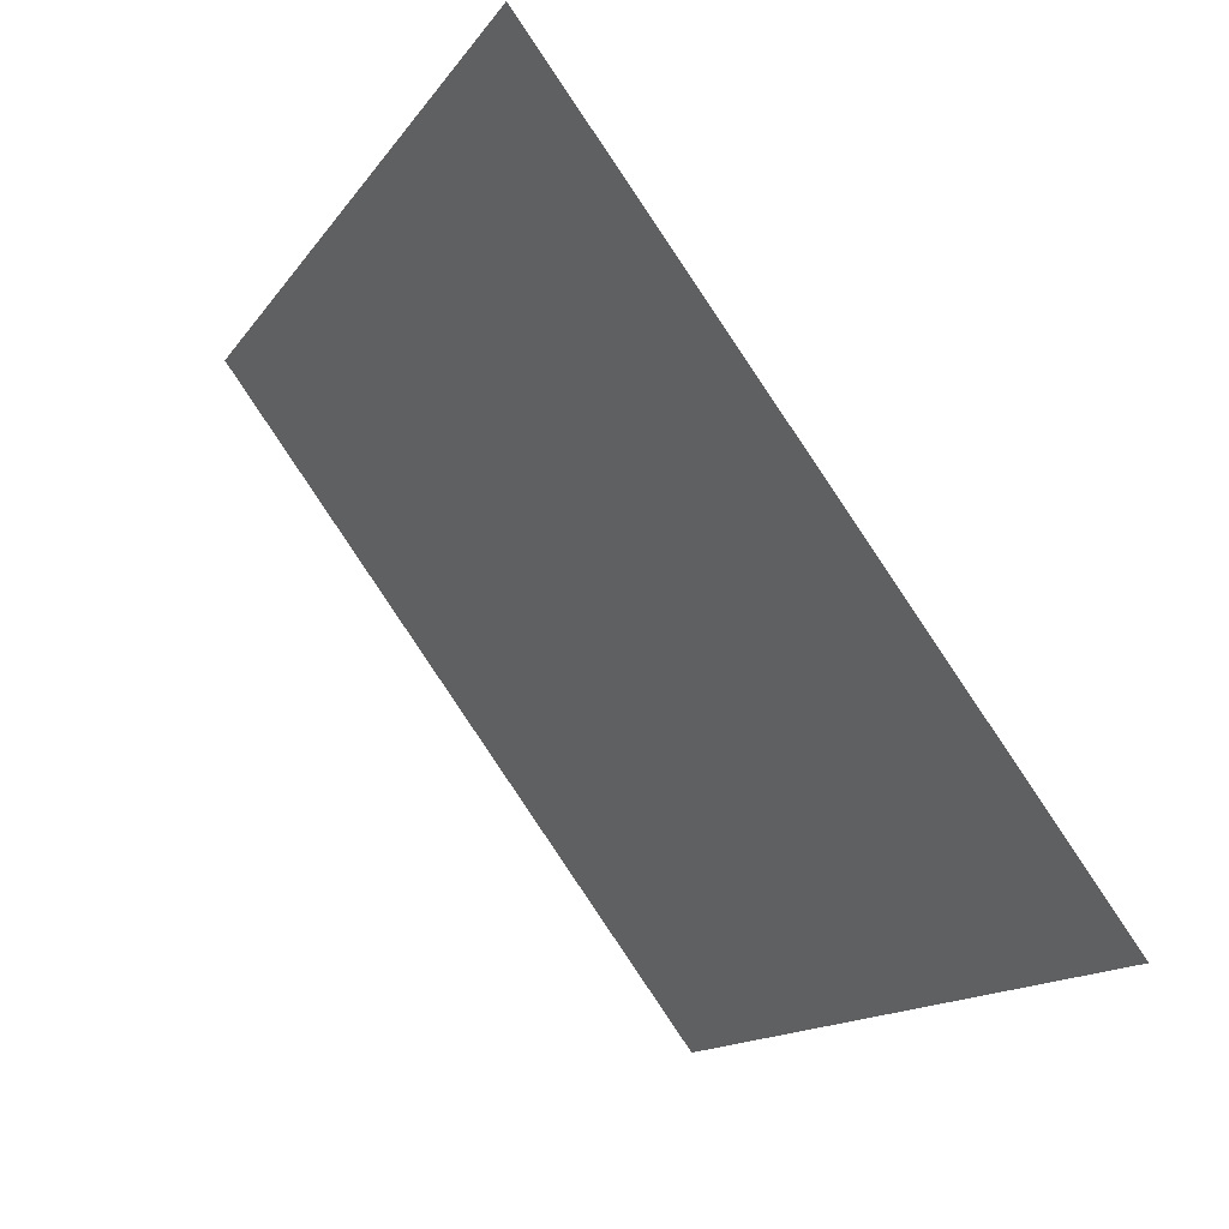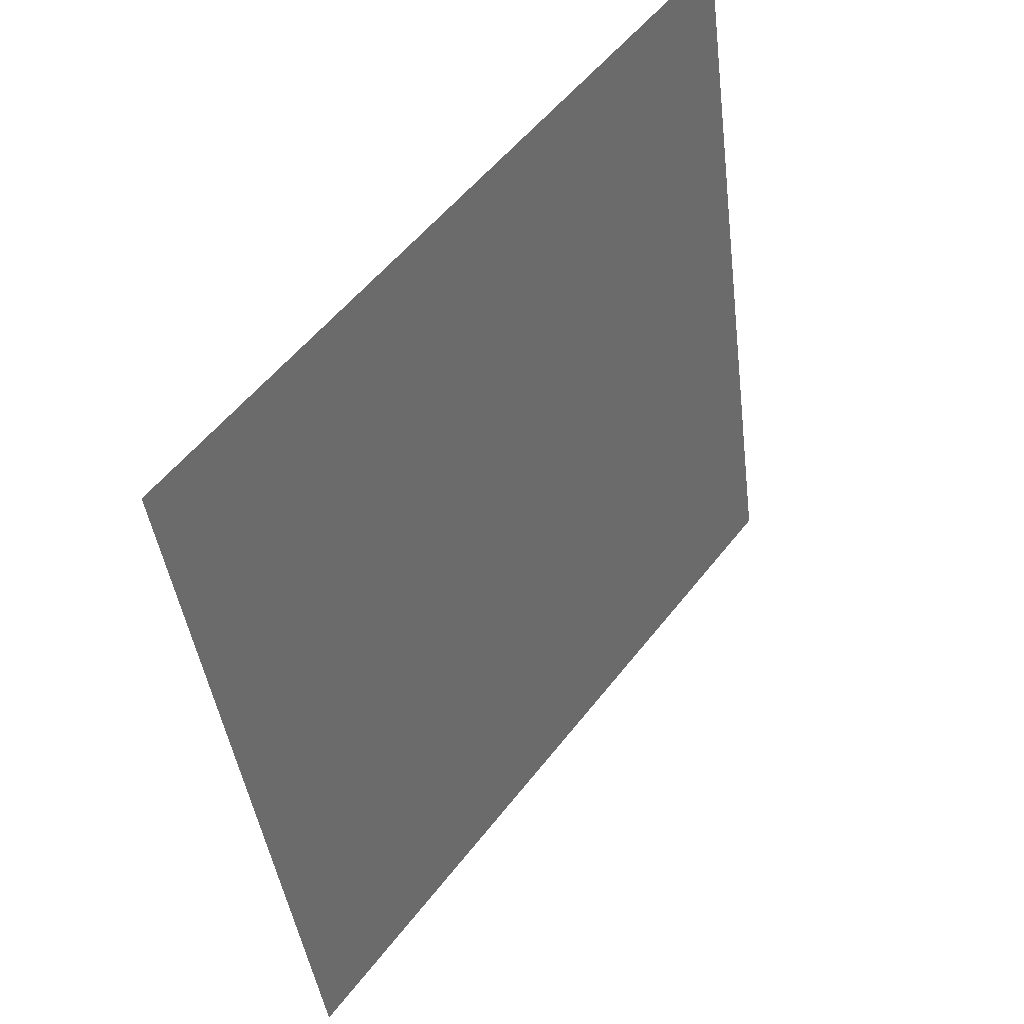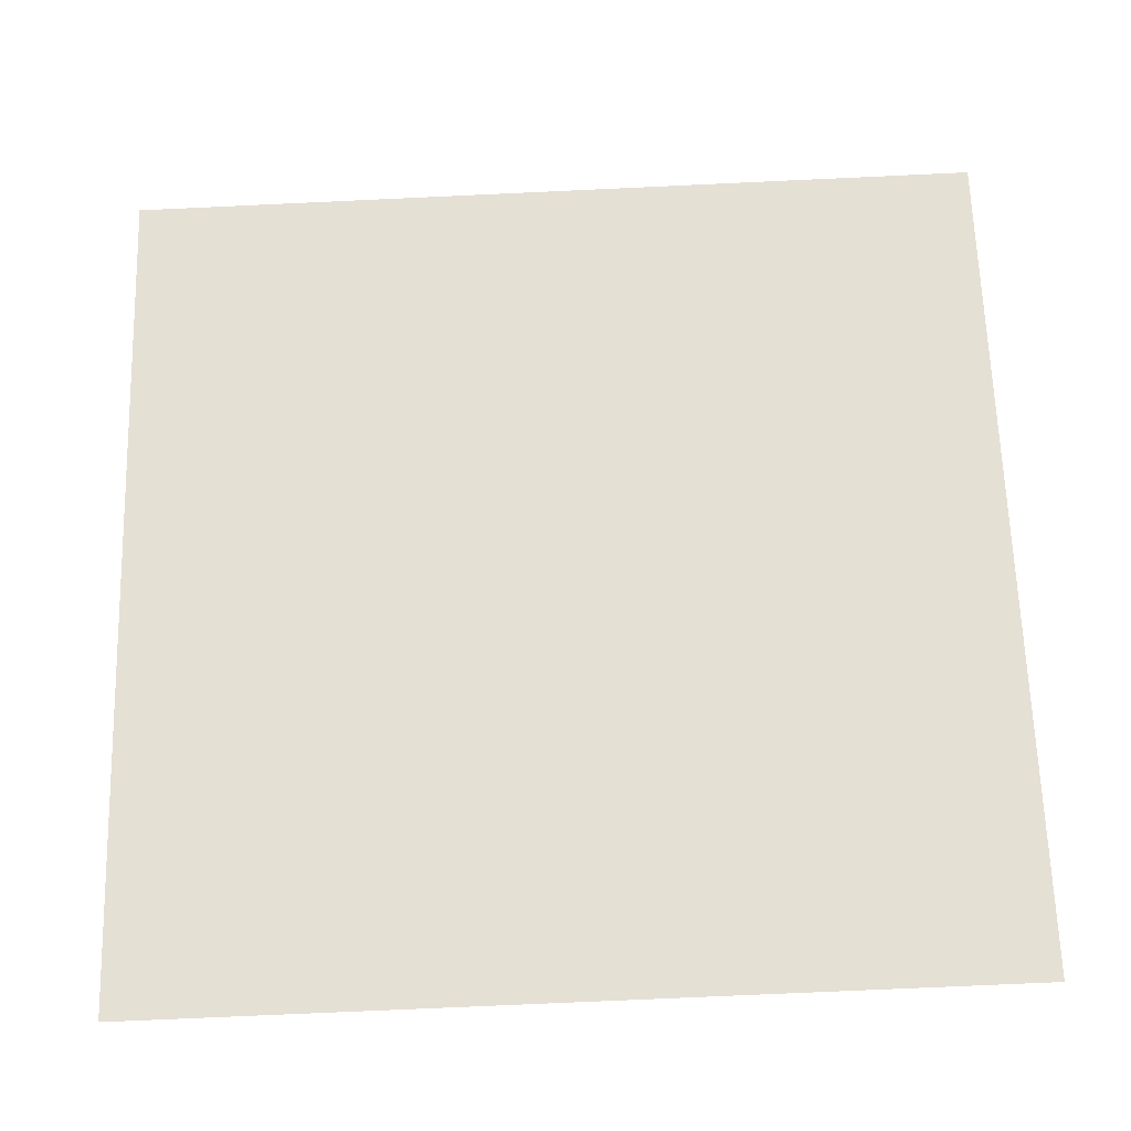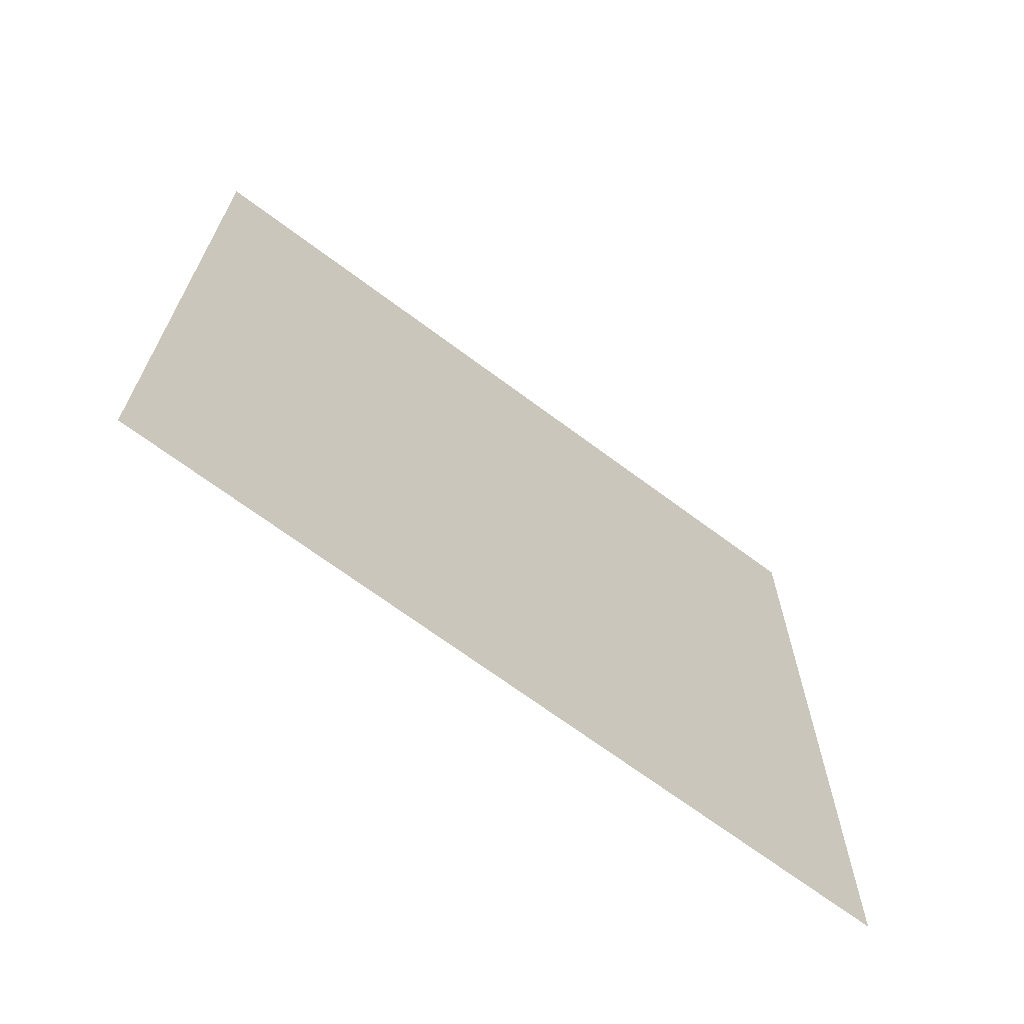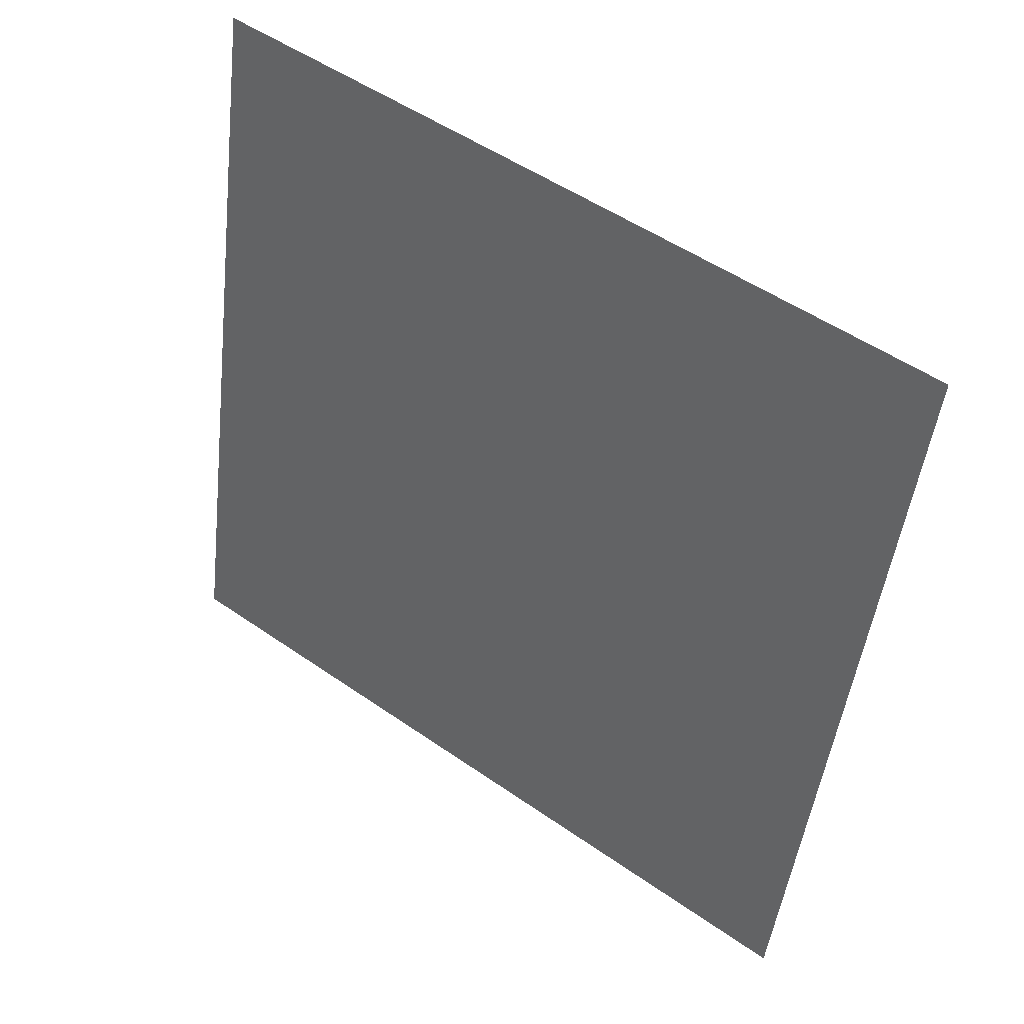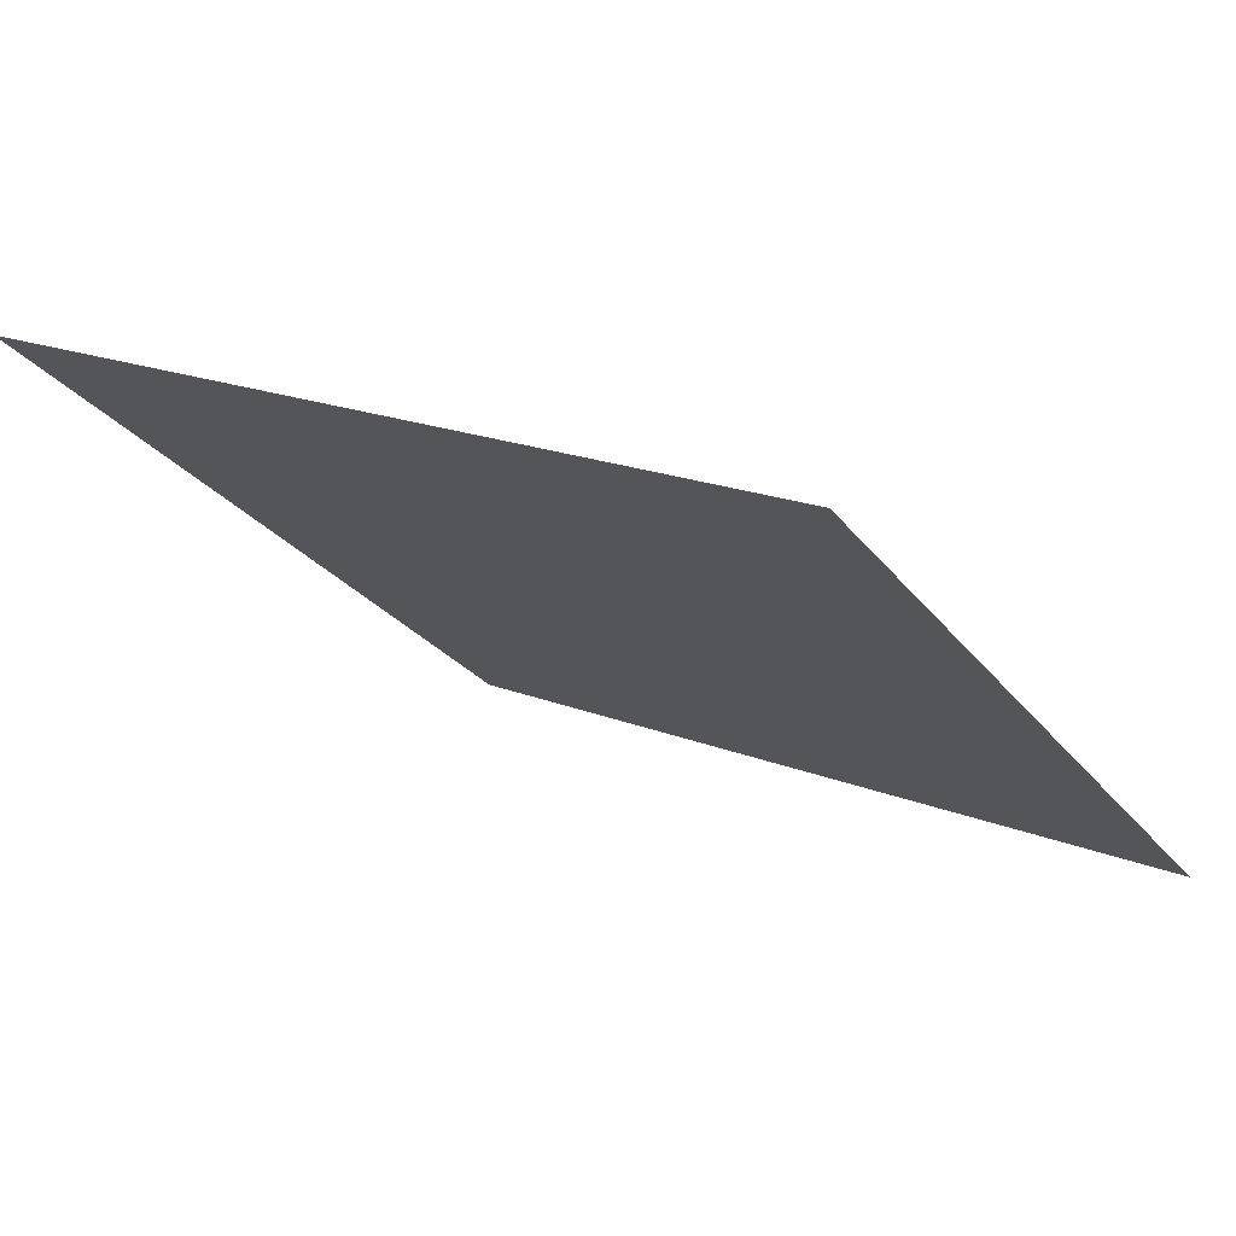
<metadata>
{"format":"obj","ext":"obj","renderer":"f3d","projection":"perspective","resolution":1024,"background":"white","views":[{"elev":-13.4,"azim":-113.2,"up":"+Z"},{"elev":-42.7,"azim":95.6,"up":"+Z"},{"elev":-62.2,"azim":-178.8,"up":"+Z"},{"elev":20.4,"azim":90.7,"up":"+Y"},{"elev":-49.1,"azim":83.9,"up":"+Y"},{"elev":17.4,"azim":36.8,"up":"+Y"}]}
</metadata>
<code>
v 0.06777 0.6349 0.3068
v 0.06121 0.6351 0.3068
v 0.06133 0.639 0.3121
v 0.06789 0.6388 0.312
f 4 3 2 1

</code>
